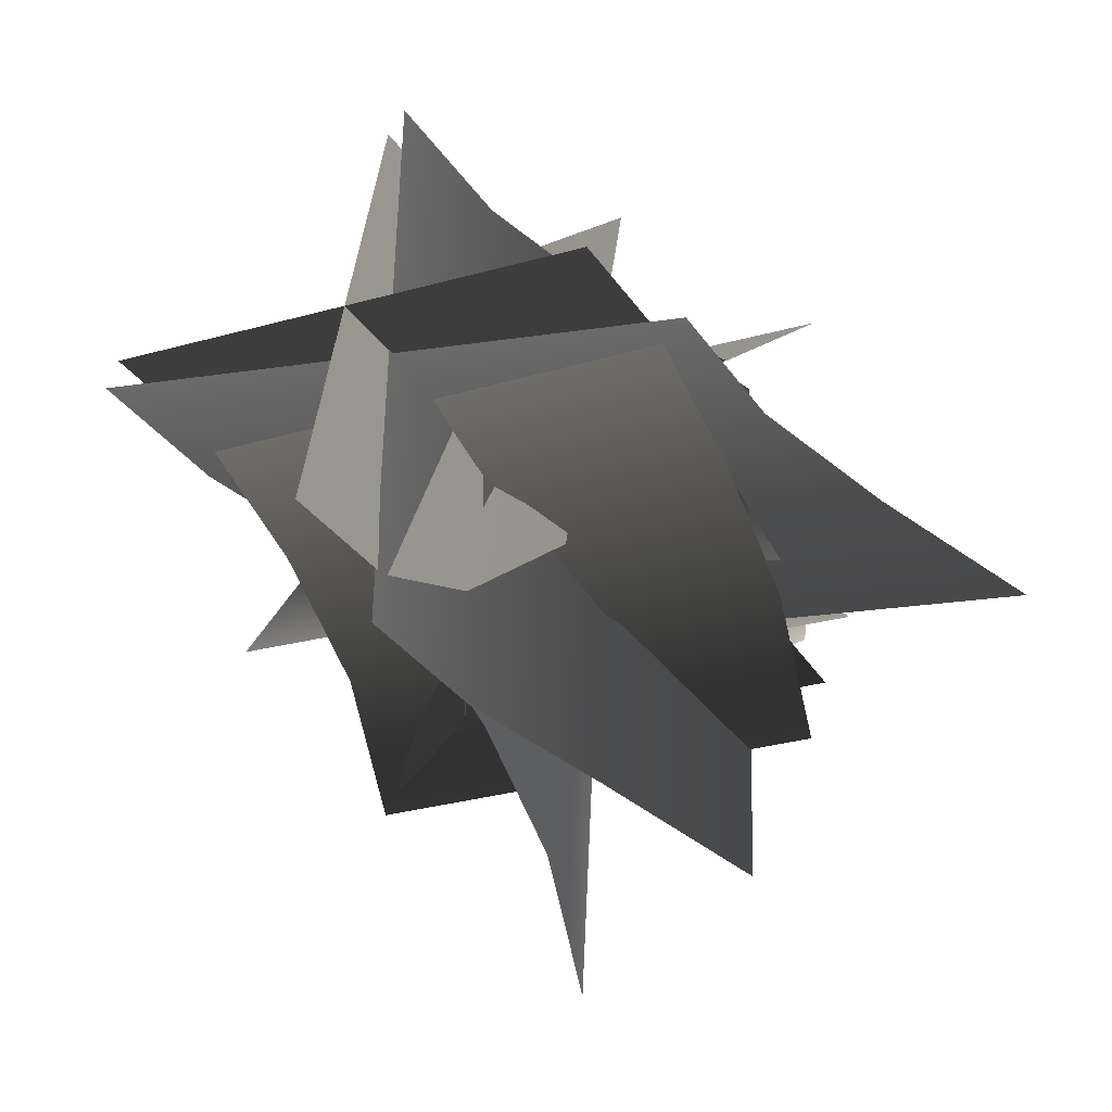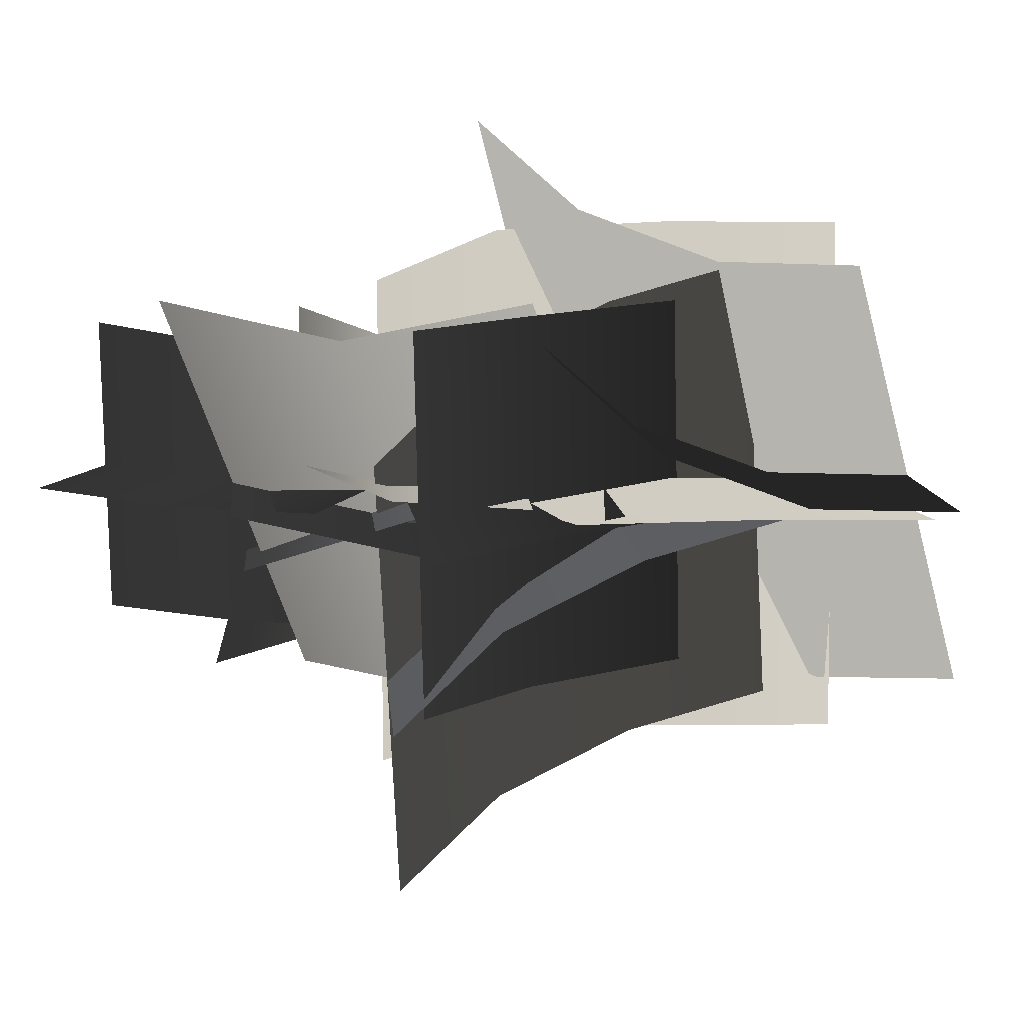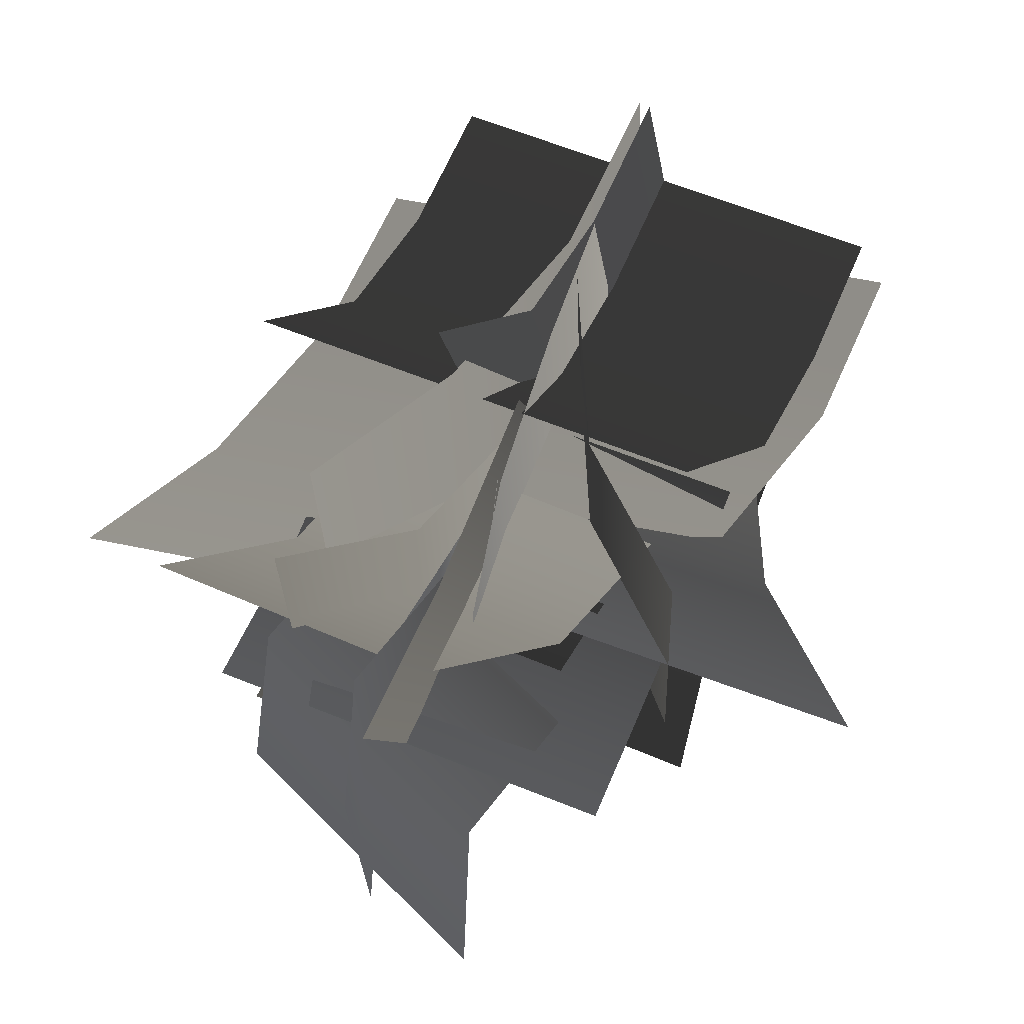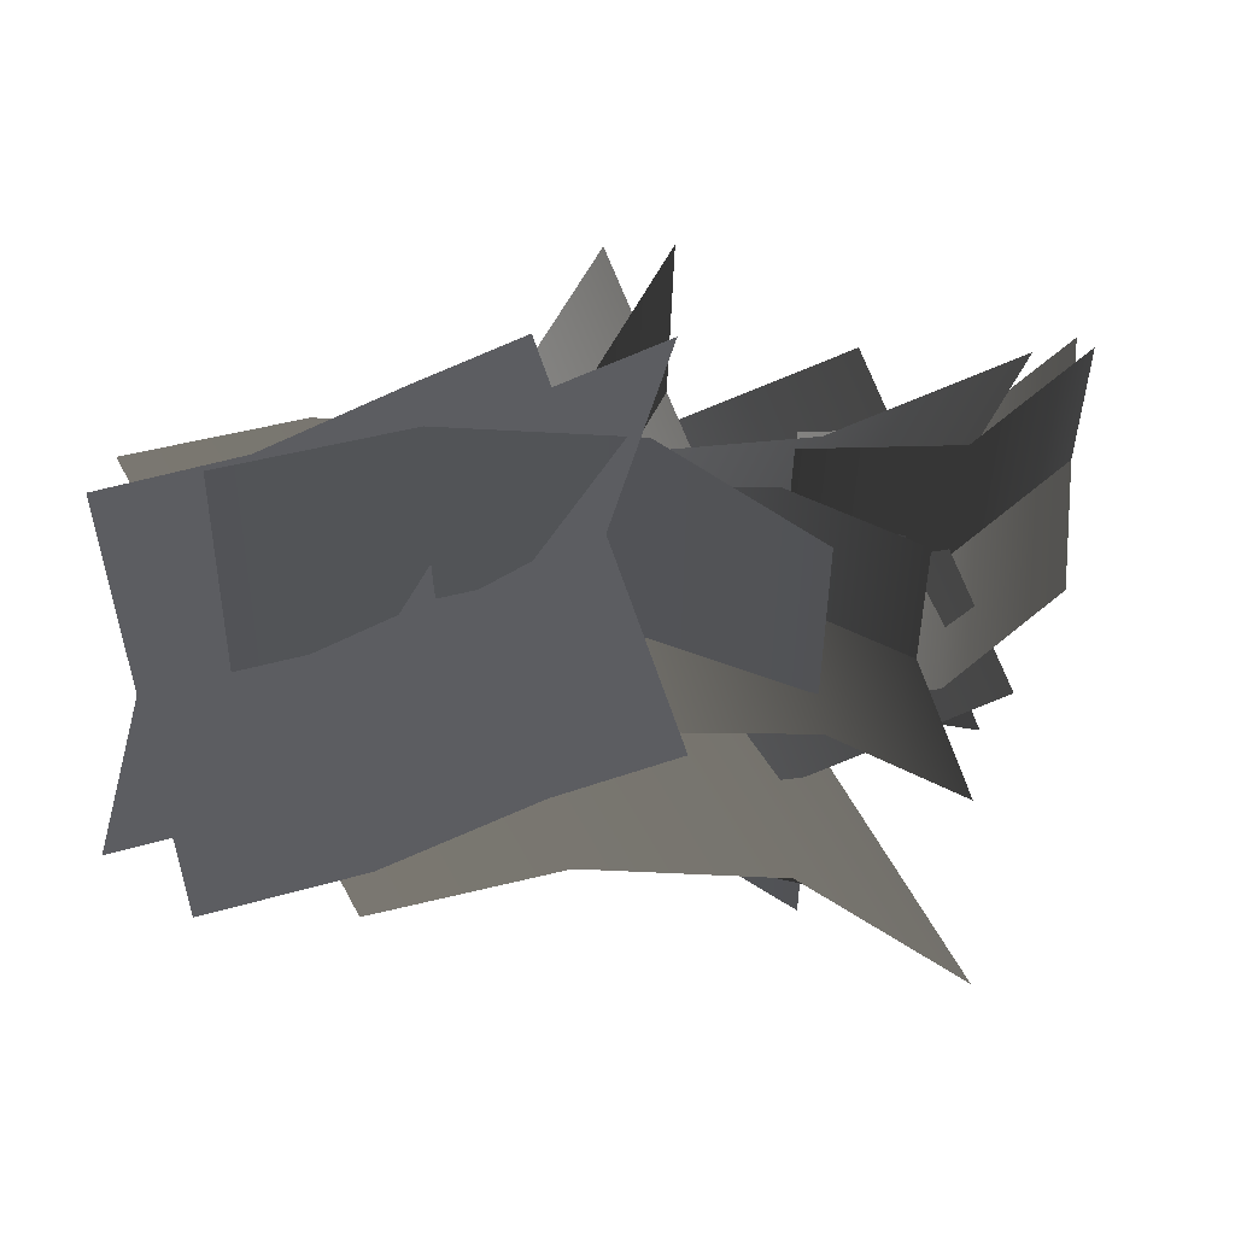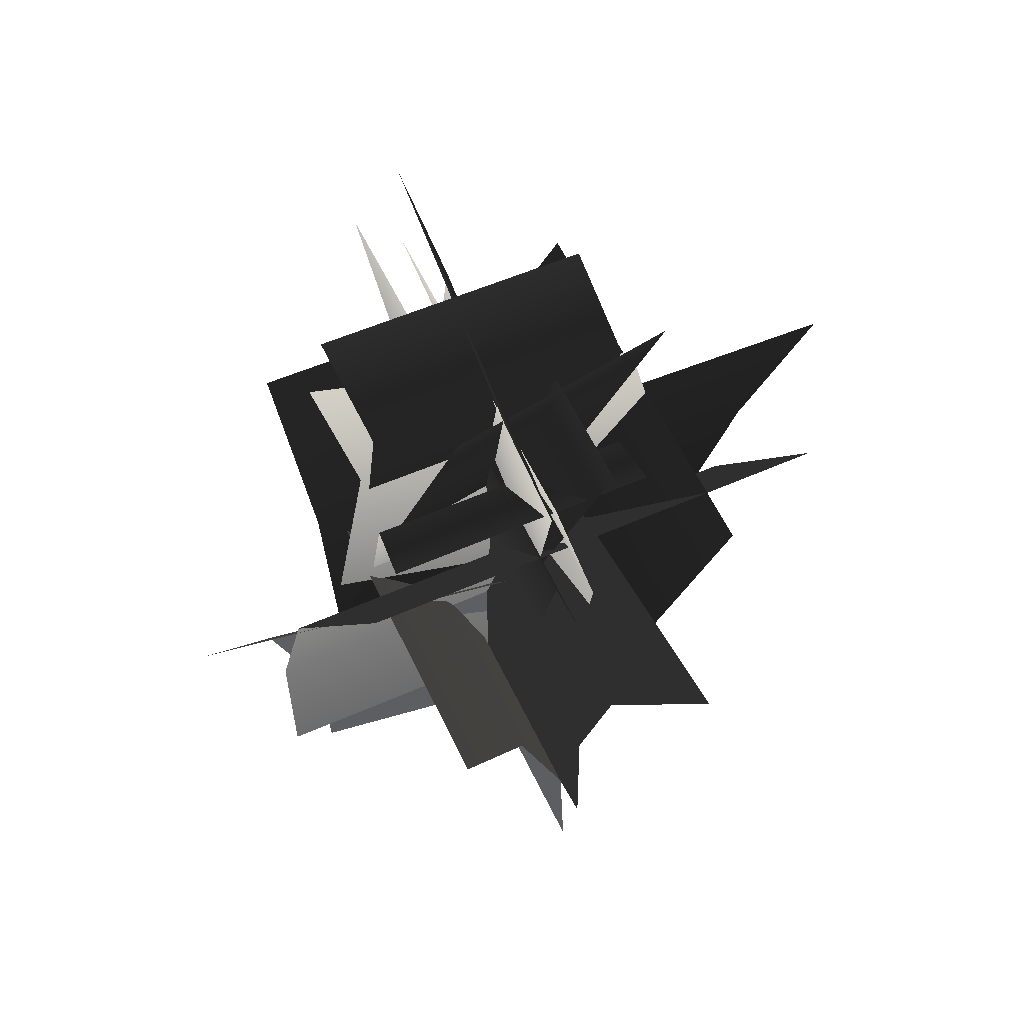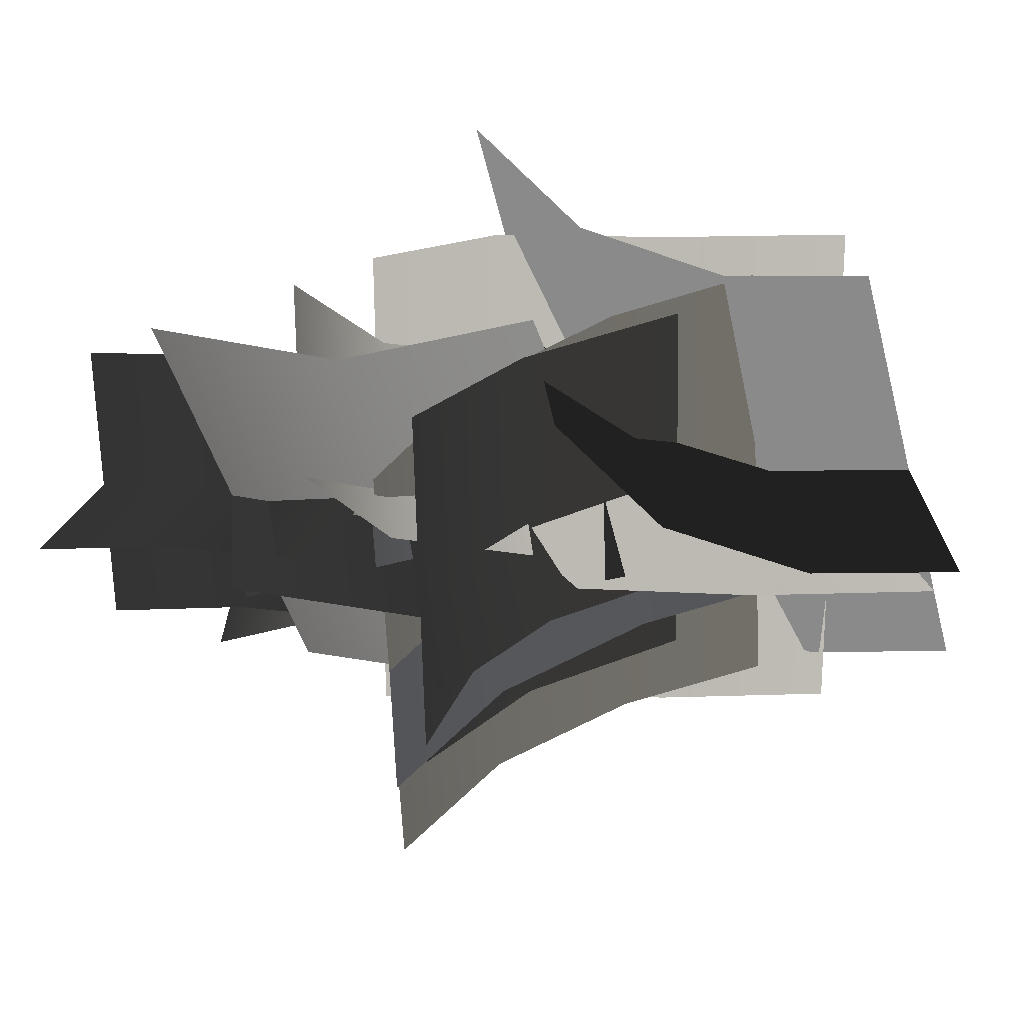
<metadata>
{"format":"obj","ext":"obj","renderer":"f3d","projection":"perspective","resolution":1024,"background":"white","views":[{"elev":-29.6,"azim":25.8,"up":"+Z"},{"elev":11.5,"azim":-94.1,"up":"+Z"},{"elev":65.3,"azim":-156.5,"up":"+Z"},{"elev":51.1,"azim":74.7,"up":"+Z"},{"elev":57.4,"azim":66.8,"up":"+Y"},{"elev":28.5,"azim":-94.2,"up":"+Z"}]}
</metadata>
<code>
o trunk
v -0.1097 -1.138 -4.584
v 0.1094 1.168 4.583
v -0.139 1.937 -4.471
v 0.08012 4.243 4.696
v -0.03634 4.937 -3.344
v 0.1828 7.242 5.823
v 1.006 7.007 -1.526
v 1.225 9.313 7.641
v 4.725 0.09509 -0.1333
v -4.725 -0.06509 0.1329
v 4.695 3.17 -0.02035
v -4.754 3.01 0.2458
v 4.798 6.17 1.106
v -4.652 6.01 1.372
v 5.84 8.24 2.924
v -3.61 8.08 3.19
v -5.447 0.6143 0.1341
v 5.417 2.76 -0.1731
v -5.421 4.251 0.1786
v 5.443 6.397 -0.1286
v -4.428 7.819 -0.07986
v 6.435 9.965 -0.387
v -2.424 10.38 -1.384
v 8.439 12.53 -1.692
v -0.1679 1.669 -5.556
v 0.1381 1.705 5.517
v -0.1422 5.306 -5.512
v 0.1638 5.342 5.562
v 0.8506 8.874 -5.77
v 1.157 8.91 5.303
v 2.854 11.44 -7.075
v 3.16 11.47 3.999
v 0.09126 3.614 4.687
v -0.1509 3.135 -4.765
v 0.01802 6.595 3.867
v -0.2241 6.117 -5.585
v -0.09384 9.45 2.459
v -0.336 8.971 -6.992
v -0.4098 11.66 0.4282
v -0.6519 11.18 -9.024
v -4.762 3.375 0.08215
v 4.702 3.374 -0.1602
v -4.835 6.357 -0.738
v 4.629 6.355 -0.9803
v -4.947 9.211 -2.145
v 4.517 9.21 -2.388
v -5.263 11.42 -4.177
v 4.201 11.42 -4.419
v 3.893 5.226 -0.1626
v -3.983 4.898 0.04556
v 2.183 8.647 -0.2769
v -5.692 8.319 -0.0687
v -0.5781 11.02 -0.1697
v -8.454 10.69 0.03855
v 0.05612 5.143 3.882
v -0.1455 4.981 -3.999
v -1.654 8.564 3.768
v -1.855 8.402 -4.113
v -4.415 10.94 3.875
v -4.617 10.78 -4.006
v -0.1491 5.272 -3.996
v 0.02986 8.226 3.84
v -0.1969 9.376 -4.763
v -0.01798 12.33 3.074
v -0.3292 13.18 -3.842
v -0.1503 16.14 3.995
v 4.126 6.819 -0.1999
v -4.246 6.68 0.0438
v 4.079 10.92 -0.9664
v -4.293 10.78 -0.7227
v 3.946 14.73 -0.04549
v -4.426 14.59 0.1982
v -3.145 8.459 -0.01816
v 2.996 8.415 -0.177
v -2.273 11.34 0.03053
v 3.869 11.3 -0.1283
v 0.004793 13.23 0.4386
v 6.146 13.19 0.2798
v -0.154 8.427 -3.168
v 0.004988 8.446 2.973
v 0.7185 11.31 -3.12
v 0.8775 11.33 3.022
v 2.996 13.2 -2.712
v 3.155 13.22 3.43
v -0.01638 9.405 2.451
v -0.1624 10.84 -2.685
v 0.8615 13.7 1.003
v 0.7155 15.14 -4.133
v -2.756 10.12 -0.04139
v 2.577 10.12 -0.1928
v -1.878 14.42 -1.489
v 3.455 14.42 -1.64
v 2.708 10.65 -0.1959
v -2.917 12.92 -0.07676
v 3.44 13.58 -0.168
v -2.185 15.85 -0.04882
v 2.384 16.2 0.4785
v -3.241 18.47 0.5977
v -0.01558 11.85 2.895
v -0.1926 11.73 -3.168
v 0.7157 14.77 2.923
v 0.5387 14.65 -3.14
v -0.34 17.4 3.57
v -0.517 17.28 -2.493
g
g
g
f 3 4 2
f 3 2 1
f 5 6 4
f 5 4 3
f 7 8 6
f 7 6 5
f 11 12 10
f 11 10 9
f 13 14 12
f 13 12 11
f 15 16 14
f 15 14 13
f 19 20 18
f 19 18 17
f 21 22 20
f 21 20 19
f 23 24 22
f 23 22 21
f 27 28 26
f 27 26 25
f 29 30 28
f 29 28 27
f 31 32 30
f 31 30 29
f 35 36 34
f 35 34 33
f 37 38 36
f 37 36 35
f 39 40 38
f 39 38 37
f 43 44 42
f 43 42 41
f 45 46 44
f 45 44 43
f 47 48 46
f 47 46 45
f 51 52 50
f 51 50 49
f 53 54 52
f 53 52 51
f 57 58 56
f 57 56 55
f 59 60 58
f 59 58 57
f 63 64 62
f 63 62 61
f 65 66 64
f 65 64 63
f 69 70 68
f 69 68 67
f 71 72 70
f 71 70 69
f 75 76 74
f 75 74 73
f 77 78 76
f 77 76 75
f 81 82 80
f 81 80 79
f 83 84 82
f 83 82 81
f 87 88 86
f 87 86 85
f 91 92 90
f 91 90 89
f 95 96 94
f 95 94 93
f 97 98 96
f 97 96 95
f 101 102 100
f 101 100 99
f 103 104 102
f 103 102 101

</code>
